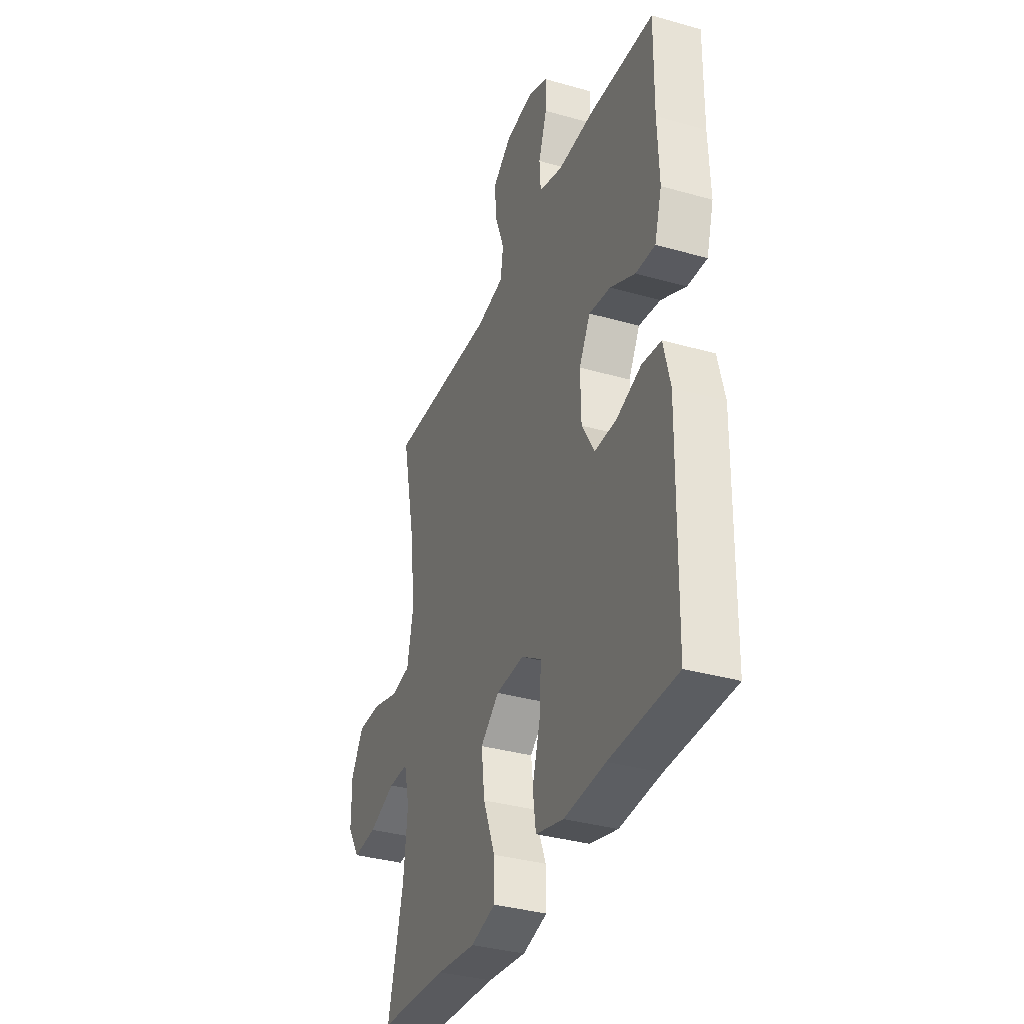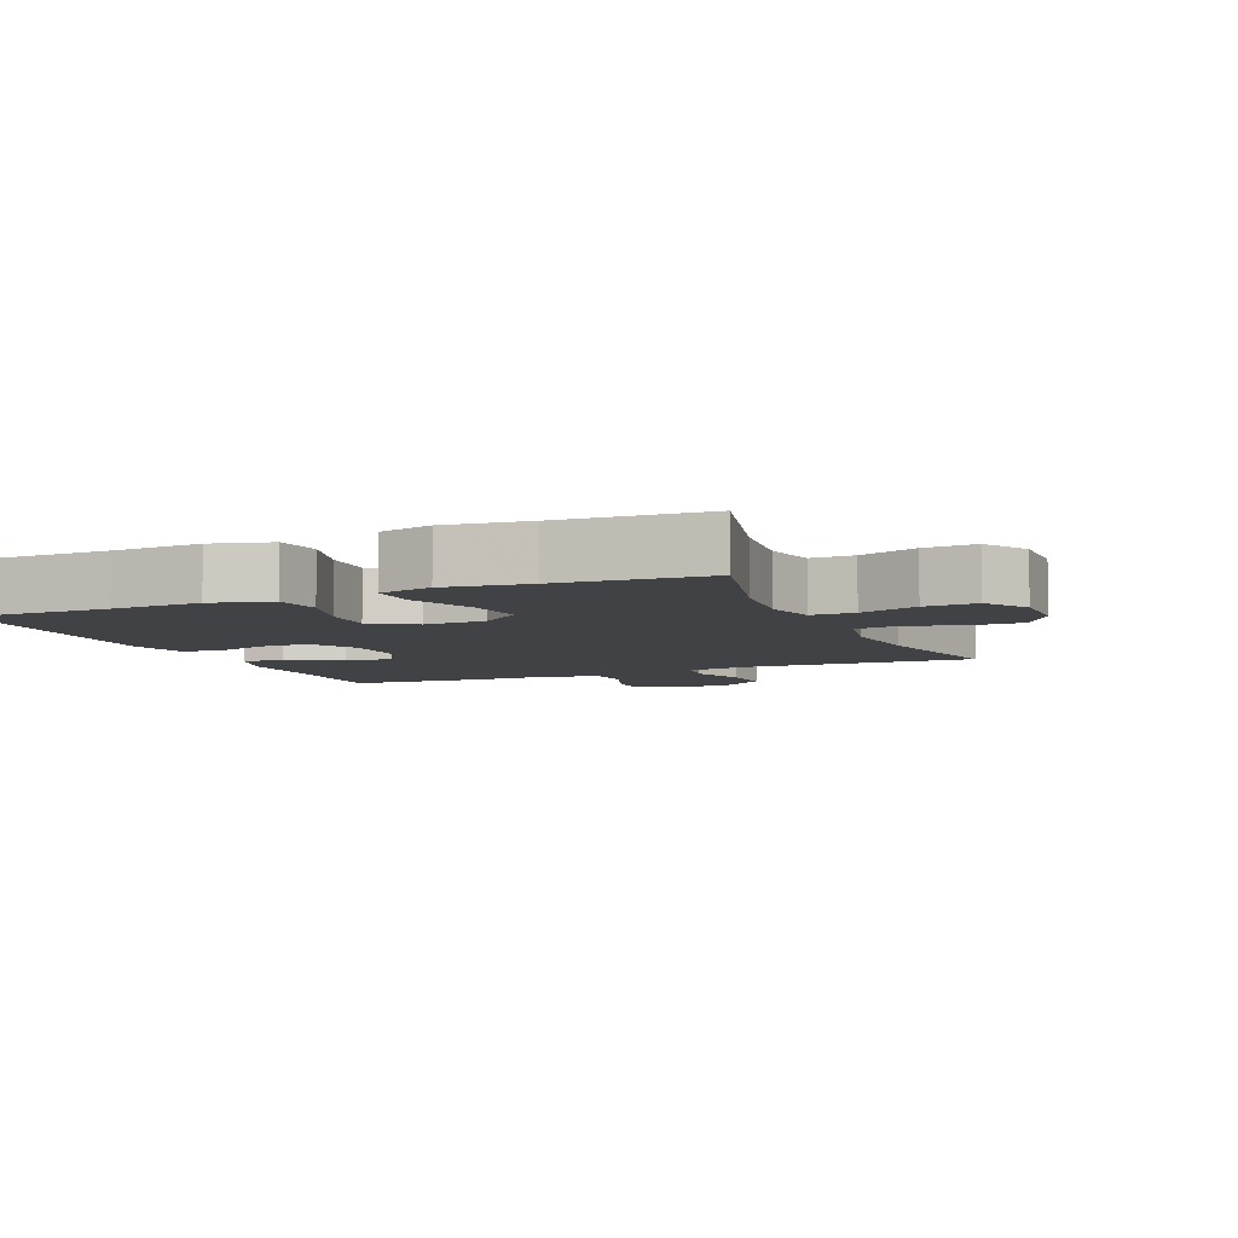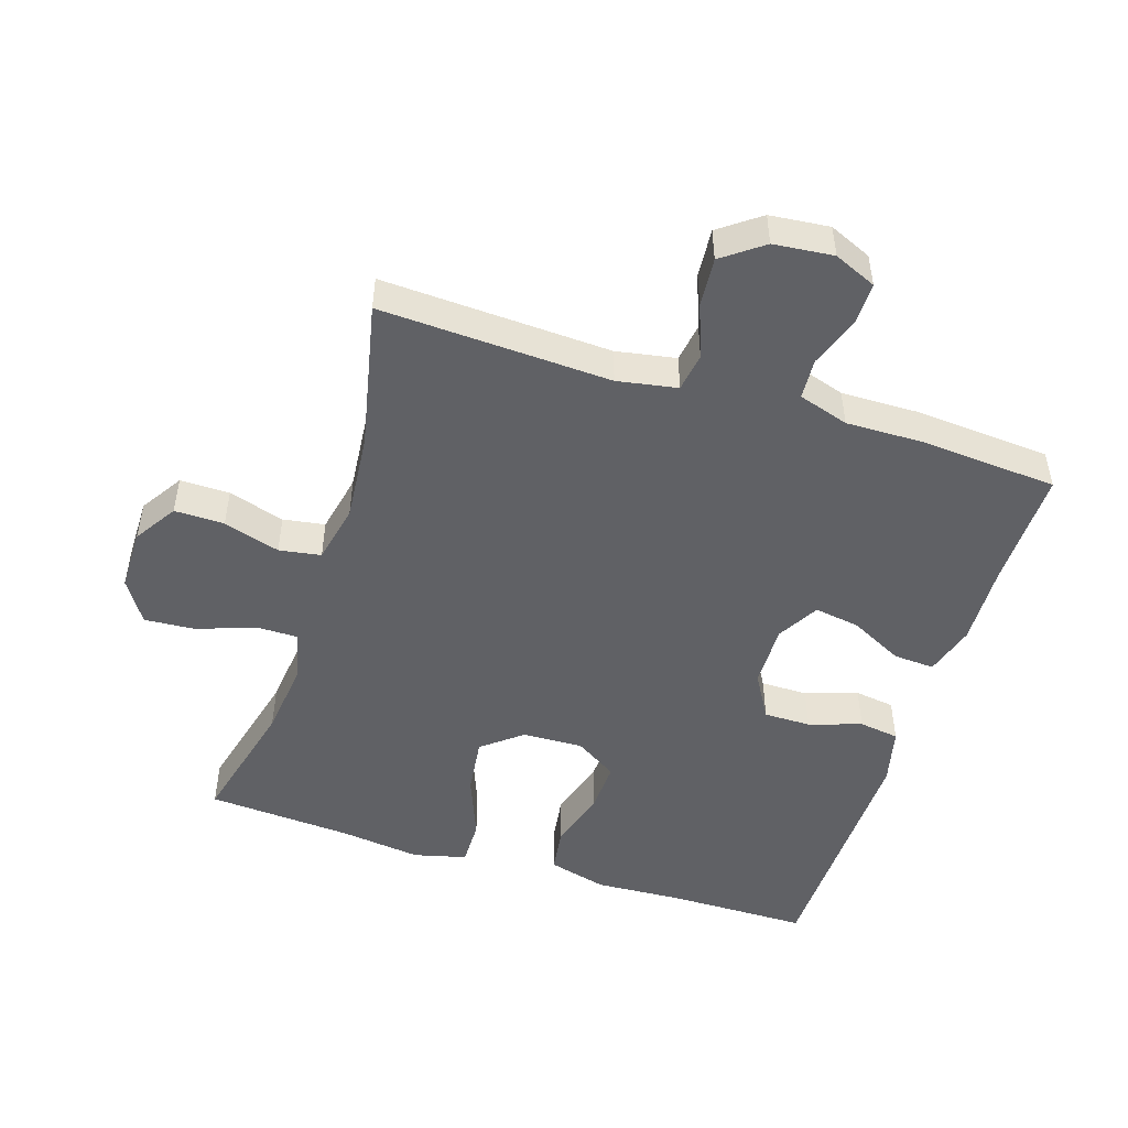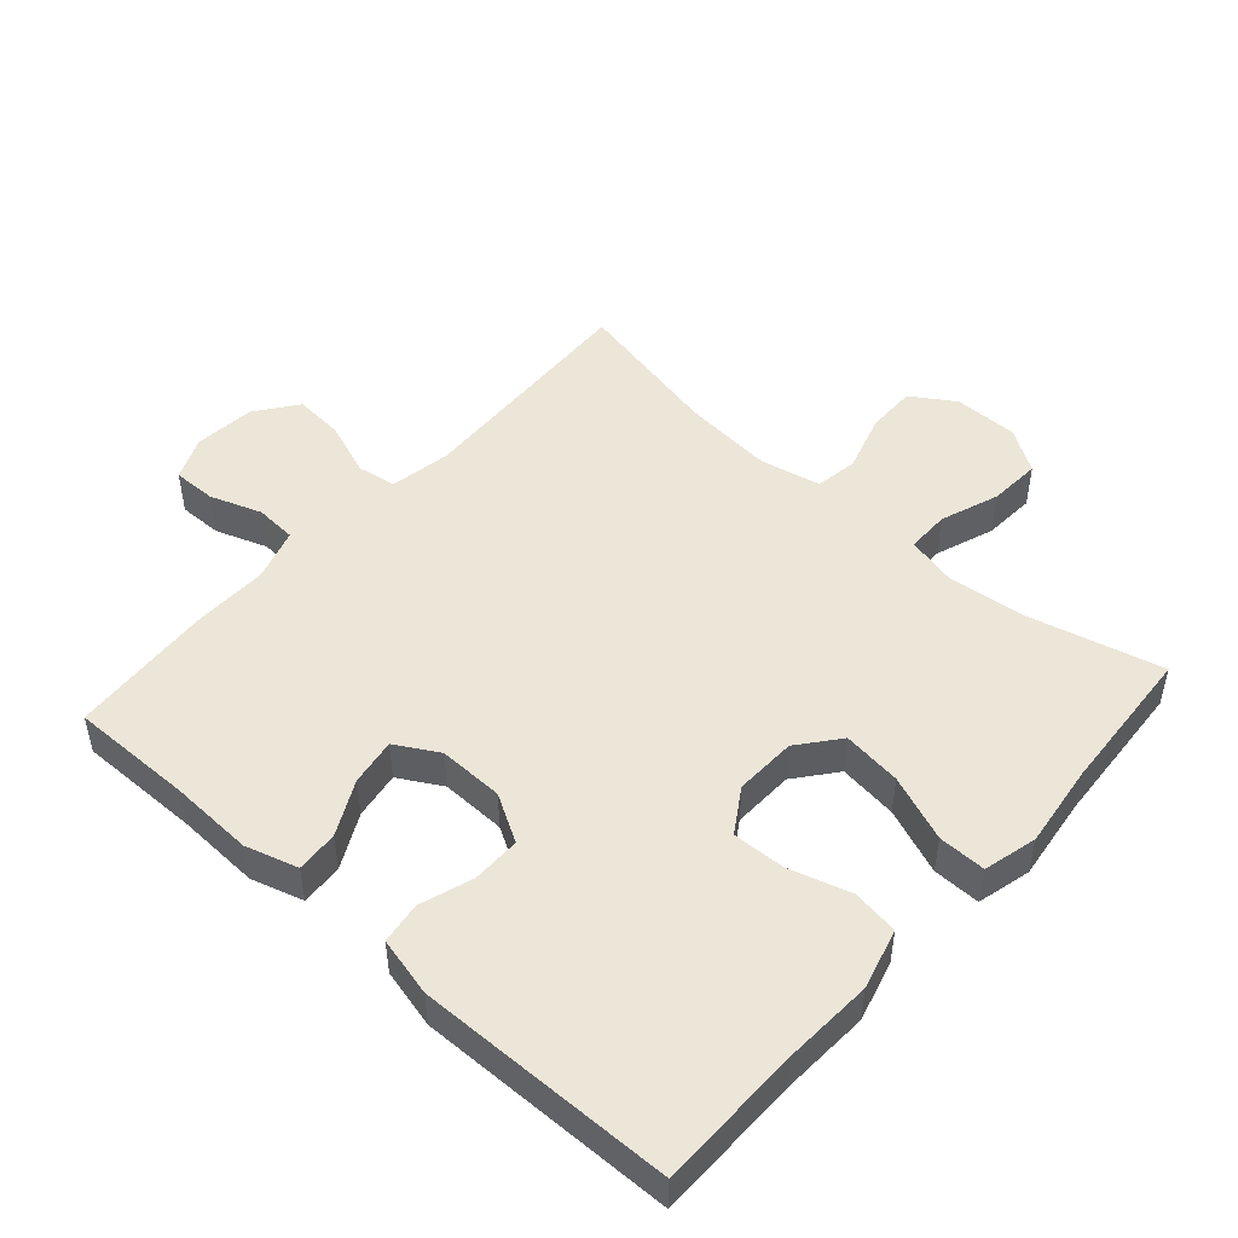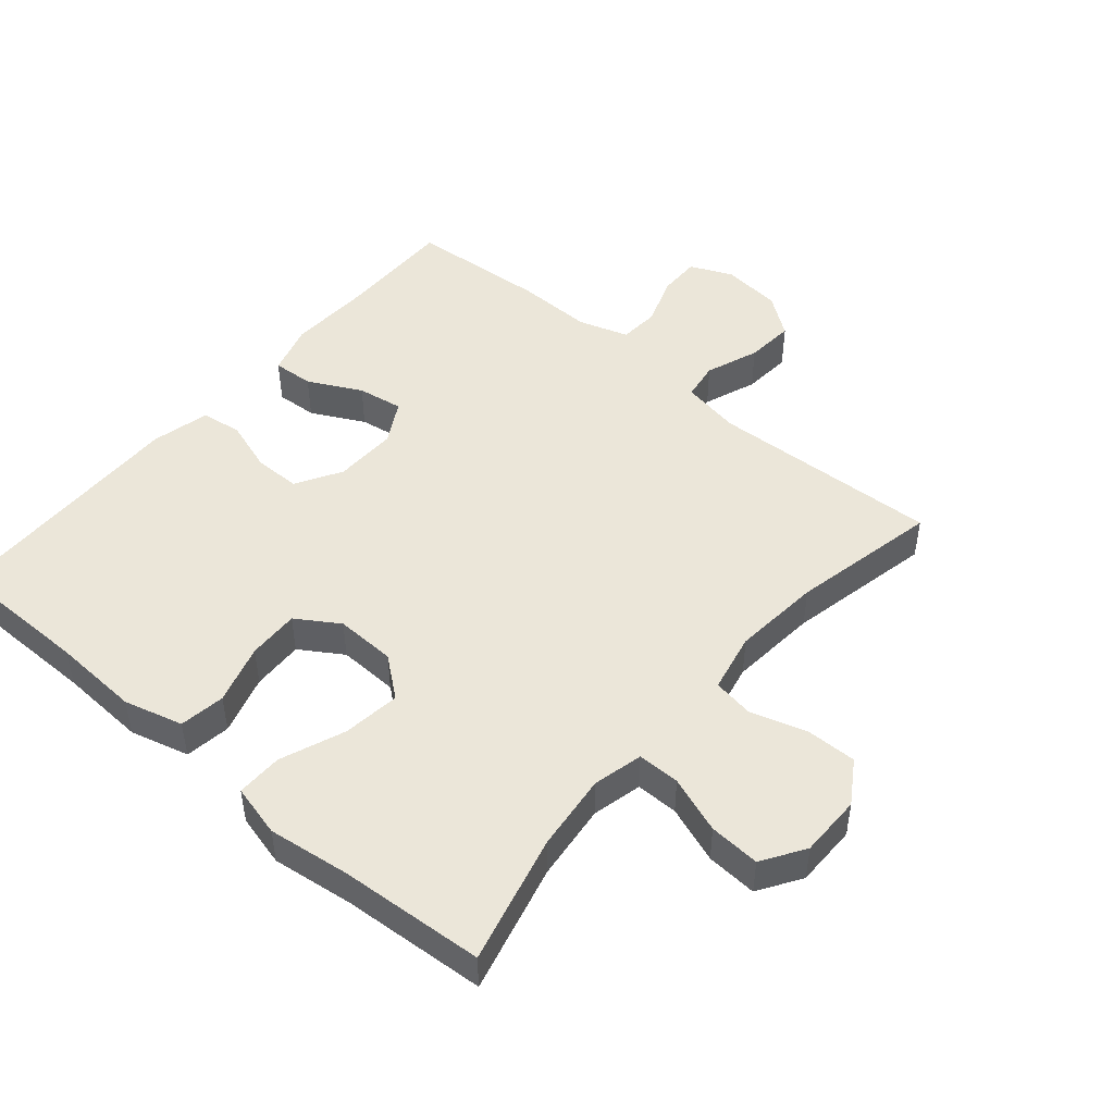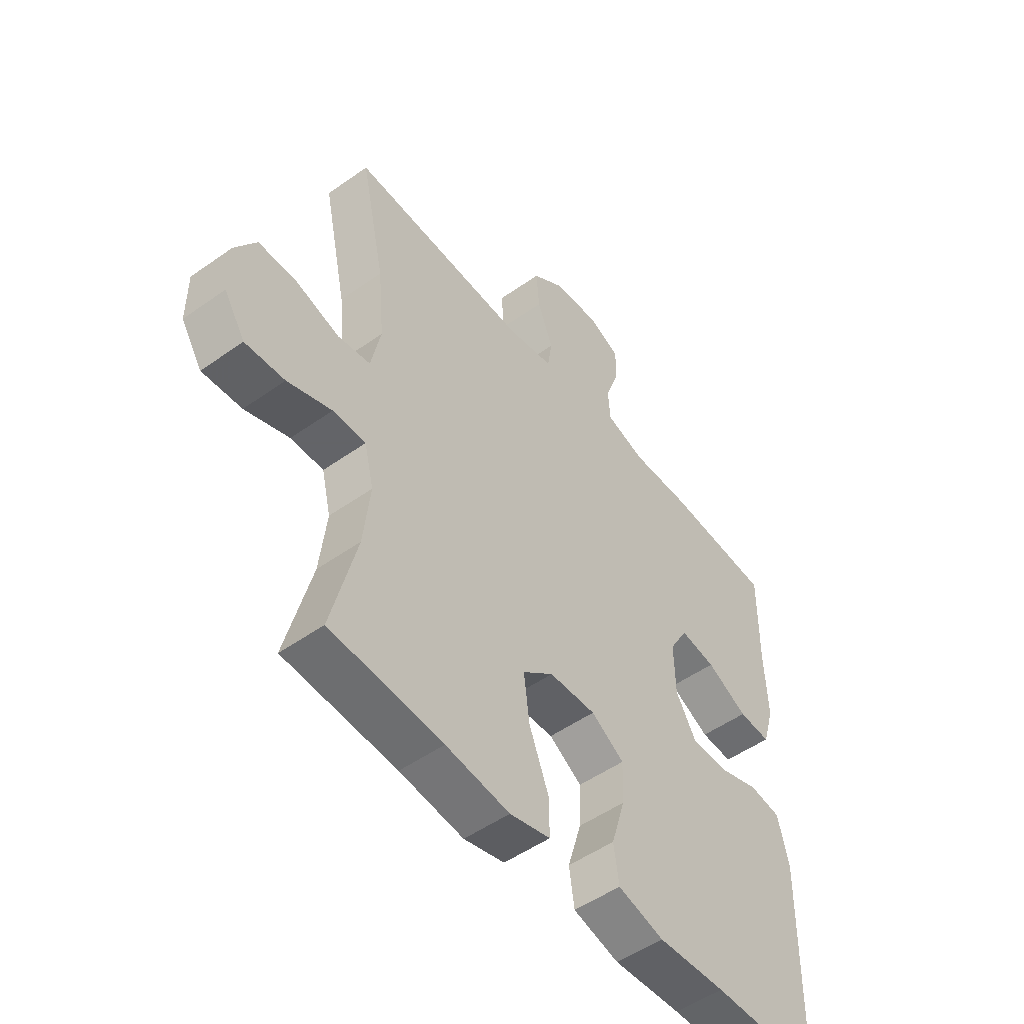
<metadata>
{"format":"obj","ext":"obj","renderer":"f3d","projection":"perspective","resolution":1024,"background":"white","views":[{"elev":-35.3,"azim":69.3,"up":"+Z"},{"elev":-6.5,"azim":-157.0,"up":"+Y"},{"elev":-49.1,"azim":-17.7,"up":"+Y"},{"elev":48.7,"azim":131.7,"up":"+Y"},{"elev":47.9,"azim":-139.6,"up":"+Y"},{"elev":-51.3,"azim":-52.4,"up":"+Z"}]}
</metadata>
<code>
v 0.5 0.07 0.5
v 0.498 0.07 0.32
v 0.503 0.07 0.196
v 0.48 0.07 0.119
v 0.418 0.07 0.123
v 0.338 0.07 0.164
v 0.269 0.07 0.175
v 0.233 0.07 0.112
v 0.235 0.07 0.016
v 0.275 0.07 -0.053
v 0.346 0.07 -0.053
v 0.425 0.07 -0.027
v 0.486 0.07 -0.036
v 0.507 0.07 -0.123
v 0.5 0.07 -0.5
v 0.287 0.07 -0.501
v 0.155 0.07 -0.508
v 0.066 0.07 -0.484
v 0.056 0.07 -0.415
v 0.083 0.07 -0.325
v 0.086 0.07 -0.247
v 0.022 0.07 -0.206
v -0.069 0.07 -0.209
v -0.129 0.07 -0.257
v -0.118 0.07 -0.344
v -0.08 0.07 -0.441
v -0.079 0.07 -0.511
v -0.158 0.07 -0.531
v -0.282 0.07 -0.515
v -0.5 0.07 -0.5
v -0.451 0.07 -0.305
v -0.438 0.07 -0.189
v -0.456 0.07 -0.114
v -0.52 0.07 -0.114
v -0.606 0.07 -0.145
v -0.683 0.07 -0.15
v -0.724 0.07 -0.086
v -0.724 0.07 0.008
v -0.683 0.07 0.072
v -0.608 0.07 0.071
v -0.523 0.07 0.045
v -0.46 0.07 0.055
v -0.441 0.07 0.145
v -0.453 0.07 0.278
v -0.5 0.07 0.5
v -0.153 0.07 0.484
v -0.063 0.07 0.5
v -0.054 0.07 0.558
v -0.084 0.07 0.638
v -0.09 0.07 0.712
v -0.029 0.07 0.757
v 0.061 0.07 0.766
v 0.125 0.07 0.738
v 0.124 0.07 0.674
v 0.097 0.07 0.598
v 0.101 0.07 0.537
v 0.177 0.07 0.513
v 0.292 0.07 0.515
v 0.5 0 0.5
v 0.498 0 0.32
v 0.503 0 0.196
v 0.48 0 0.119
v 0.418 0 0.123
v 0.338 0 0.164
v 0.269 0 0.175
v 0.233 0 0.112
v 0.235 0 0.016
v 0.275 0 -0.053
v 0.346 0 -0.053
v 0.425 0 -0.027
v 0.486 0 -0.036
v 0.507 0 -0.123
v 0.5 0 -0.5
v 0.287 0 -0.501
v 0.155 0 -0.508
v 0.066 0 -0.484
v 0.056 0 -0.415
v 0.083 0 -0.325
v 0.086 0 -0.247
v 0.022 0 -0.206
v -0.069 0 -0.209
v -0.129 0 -0.257
v -0.118 0 -0.344
v -0.08 0 -0.441
v -0.079 0 -0.511
v -0.158 0 -0.531
v -0.282 0 -0.515
v -0.5 0 -0.5
v -0.451 0 -0.305
v -0.438 0 -0.189
v -0.456 0 -0.114
v -0.52 0 -0.114
v -0.606 0 -0.145
v -0.683 0 -0.15
v -0.724 0 -0.086
v -0.724 0 0.008
v -0.683 0 0.072
v -0.608 0 0.071
v -0.523 0 0.045
v -0.46 0 0.055
v -0.441 0 0.145
v -0.453 0 0.278
v -0.5 0 0.5
v -0.153 0 0.484
v -0.063 0 0.5
v -0.054 0 0.558
v -0.084 0 0.638
v -0.09 0 0.712
v -0.029 0 0.757
v 0.061 0 0.766
v 0.125 0 0.738
v 0.124 0 0.674
v 0.097 0 0.598
v 0.101 0 0.537
v 0.177 0 0.513
v 0.292 0 0.515
f 57 58 1 2
f 4 5 6
f 3 4 6
f 2 3 6
f 57 2 6
f 56 57 6
f 53 54 55
f 52 53 55
f 51 52 55
f 50 51 55
f 49 50 55
f 48 49 55
f 47 48 55 56
f 44 45 46
f 43 44 46 47
f 42 43 47 56
f 39 40 41
f 38 39 41
f 37 38 41
f 36 37 41
f 35 36 41
f 34 35 41
f 33 34 41 42
f 32 33 42 56
f 29 30 31
f 29 31 32
f 28 29 32
f 27 28 32
f 26 27 32
f 25 26 32
f 24 25 32
f 23 24 32 56
f 18 19 20
f 17 18 20
f 16 17 20
f 16 20 21
f 15 16 21
f 14 15 21
f 13 14 21
f 12 13 21
f 11 12 21
f 10 11 21 22
f 56 6 7
f 56 7 8
f 23 56 8 9
f 9 10 22 23
f 60 59 116 115
f 64 63 62
f 64 62 61
f 64 61 60
f 64 60 115
f 64 115 114
f 113 112 111
f 113 111 110
f 113 110 109
f 113 109 108
f 113 108 107
f 113 107 106
f 114 113 106 105
f 104 103 102
f 105 104 102 101
f 114 105 101 100
f 99 98 97
f 99 97 96
f 99 96 95
f 99 95 94
f 99 94 93
f 99 93 92
f 100 99 92 91
f 114 100 91 90
f 89 88 87
f 90 89 87
f 90 87 86
f 90 86 85
f 90 85 84
f 90 84 83
f 90 83 82
f 114 90 82 81
f 78 77 76
f 78 76 75
f 78 75 74
f 79 78 74
f 79 74 73
f 79 73 72
f 79 72 71
f 79 71 70
f 79 70 69
f 80 79 69 68
f 65 64 114
f 66 65 114
f 67 66 114 81
f 81 80 68 67
f 1 59 60 2
f 2 60 61 3
f 3 61 62 4
f 4 62 63 5
f 5 63 64 6
f 6 64 65 7
f 7 65 66 8
f 8 66 67 9
f 9 67 68 10
f 10 68 69 11
f 11 69 70 12
f 12 70 71 13
f 13 71 72 14
f 14 72 73 15
f 15 73 74 16
f 16 74 75 17
f 17 75 76 18
f 18 76 77 19
f 19 77 78 20
f 20 78 79 21
f 21 79 80 22
f 22 80 81 23
f 23 81 82 24
f 24 82 83 25
f 25 83 84 26
f 26 84 85 27
f 27 85 86 28
f 28 86 87 29
f 29 87 88 30
f 30 88 89 31
f 31 89 90 32
f 32 90 91 33
f 33 91 92 34
f 34 92 93 35
f 35 93 94 36
f 36 94 95 37
f 37 95 96 38
f 38 96 97 39
f 39 97 98 40
f 40 98 99 41
f 41 99 100 42
f 42 100 101 43
f 43 101 102 44
f 44 102 103 45
f 45 103 104 46
f 46 104 105 47
f 47 105 106 48
f 48 106 107 49
f 49 107 108 50
f 50 108 109 51
f 51 109 110 52
f 52 110 111 53
f 53 111 112 54
f 54 112 113 55
f 55 113 114 56
f 56 114 115 57
f 57 115 116 58
f 58 116 59 1

</code>
